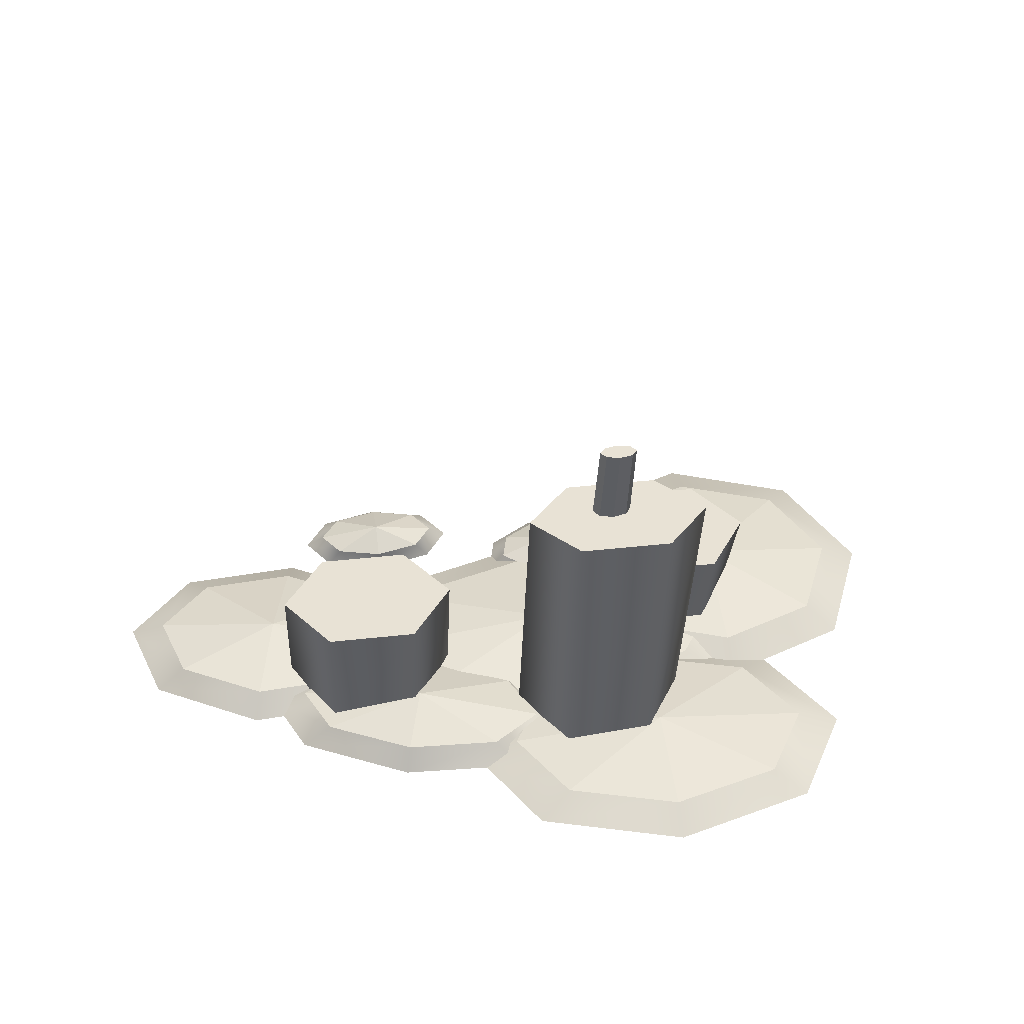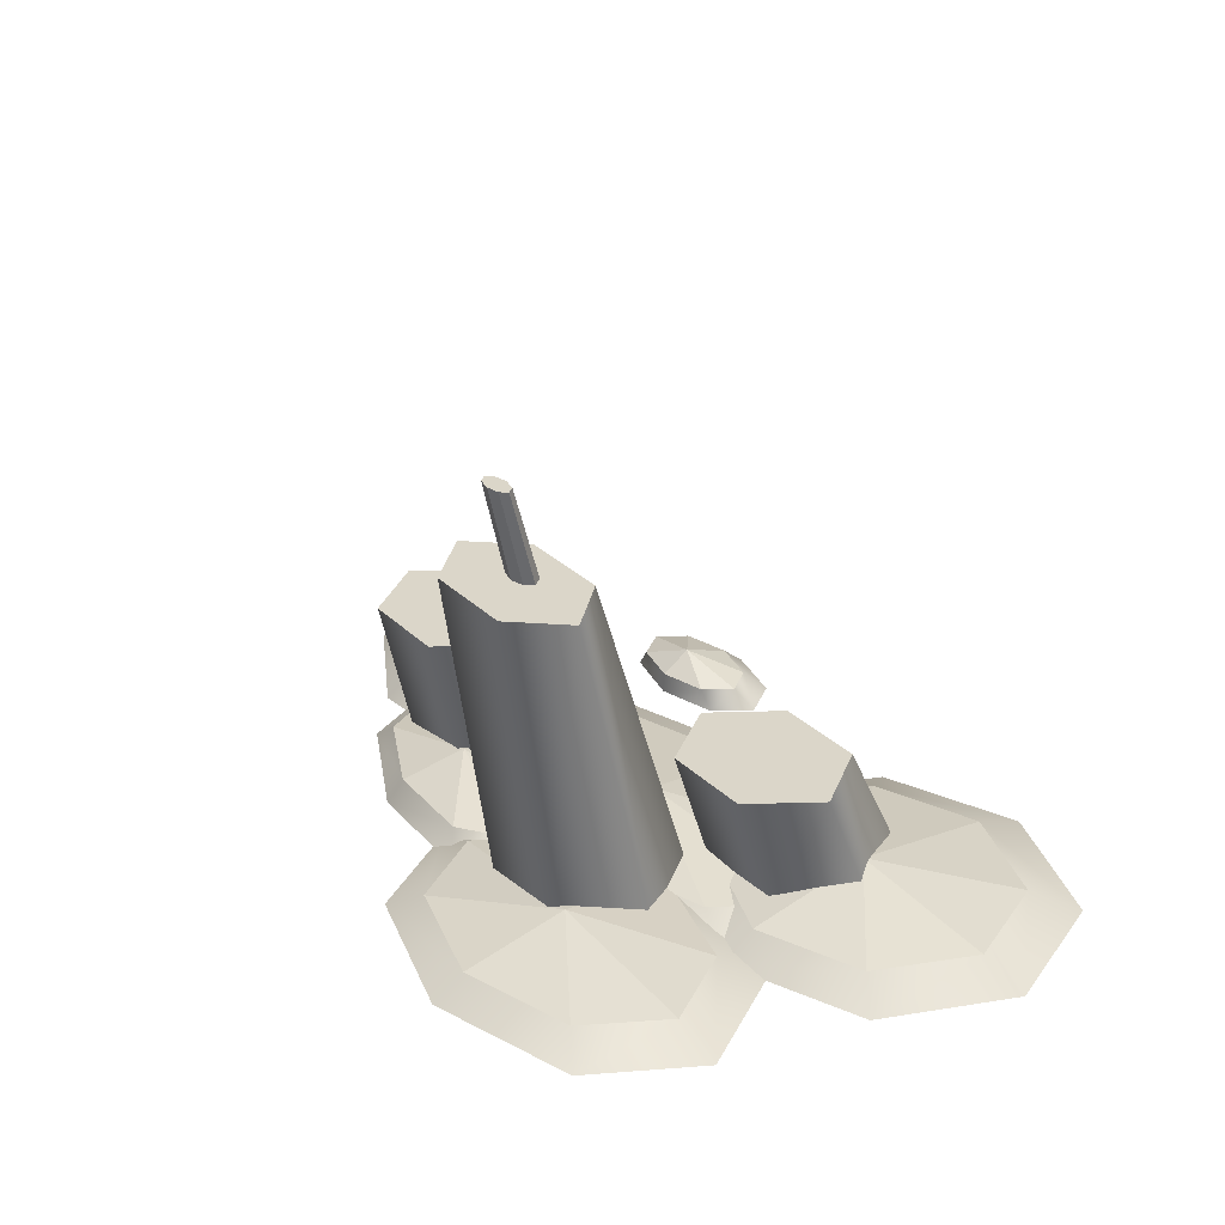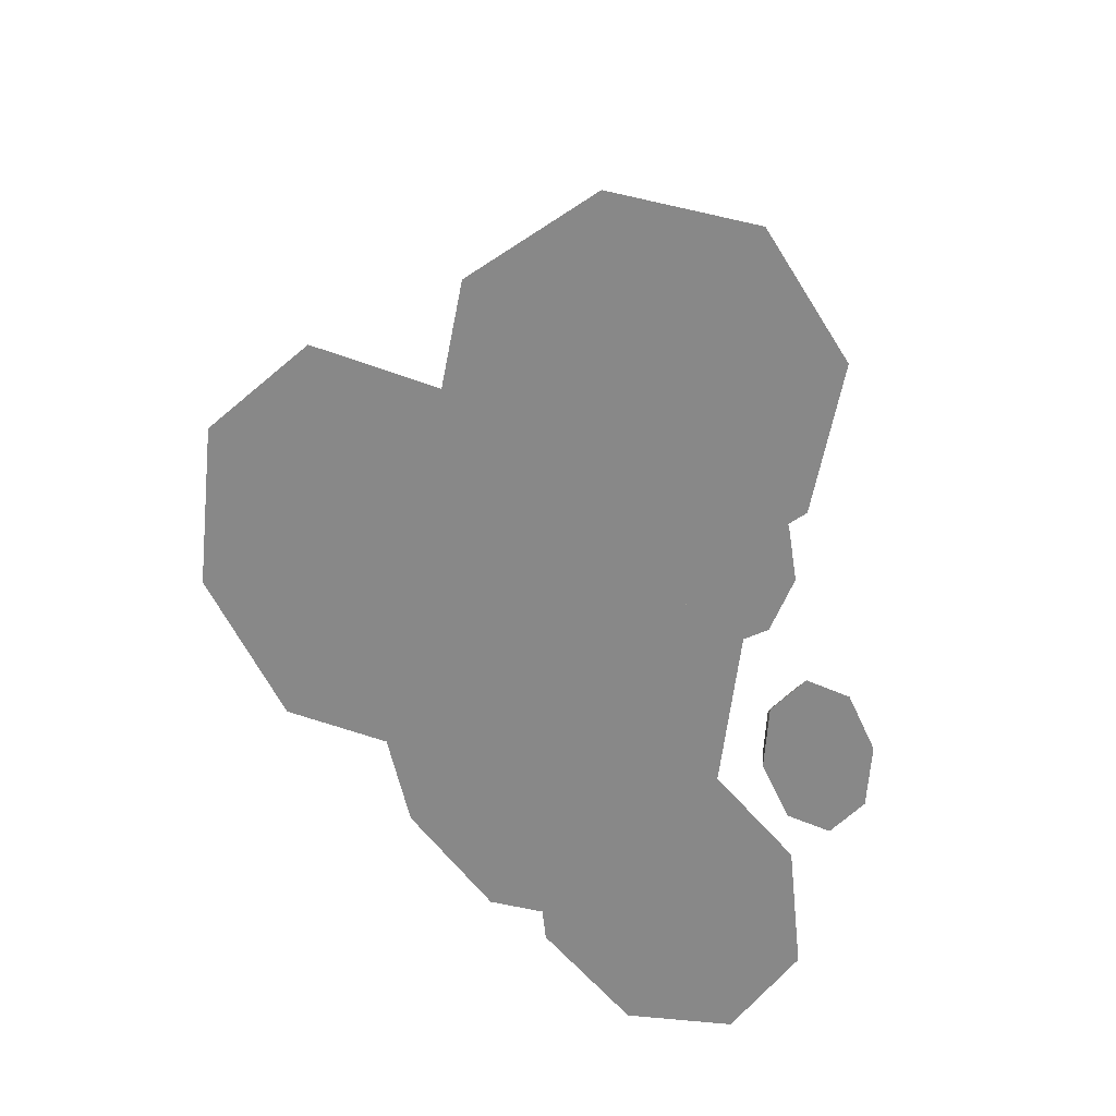
<metadata>
{"format":"obj","ext":"obj","renderer":"f3d","projection":"perspective","resolution":1024,"background":"white","views":[{"elev":40.8,"azim":-7.7,"up":"+Y"},{"elev":30.1,"azim":53.4,"up":"+Y"},{"elev":-62.9,"azim":100.4,"up":"+Y"}]}
</metadata>
<code>
g obj_candle
v -0.1845 0.5968 0.1775
v -0.04485 0.613 0.18
v -0.1436 0.5968 0.2461
v -0.1436 0.5968 0.2461
v -0.04485 0.613 0.18
v -0.04485 0.5968 0.2746
v -0.04485 0.5968 0.2746
v -0.04485 0.613 0.18
v 0.05393 0.5968 0.2461
v 0.05393 0.5968 0.2461
v -0.04485 0.613 0.18
v 0.09484 0.5968 0.1775
v 0.09484 0.5968 0.1775
v -0.04485 0.613 0.18
v 0.05393 0.5968 0.1089
v 0.05393 0.5968 0.1089
v -0.04485 0.613 0.18
v -0.04485 0.5968 0.08042
v -0.04485 0.5968 0.08042
v -0.04485 0.613 0.18
v -0.1436 0.5968 0.1089
v -0.1436 0.5968 0.1089
v -0.04485 0.613 0.18
v -0.1845 0.5968 0.1775
v -0.3211 0.597 0.0343
v -0.1363 0.6134 0.02509
v -0.2604 0.597 0.09954
v -0.2604 0.597 0.09954
v -0.1363 0.6134 0.02509
v -0.127 0.597 0.1178
v -0.127 0.597 0.1178
v -0.1363 0.6134 0.02509
v 0.0009355 0.597 0.07833
v 0.0009355 0.597 0.07833
v -0.1363 0.6134 0.02509
v 0.0485 0.597 0.004292
v 0.0485 0.597 0.004292
v -0.1363 0.6134 0.02509
v -0.0122 0.597 -0.06095
v -0.0122 0.597 -0.06095
v -0.1363 0.6134 0.02509
v -0.1456 0.597 -0.07919
v -0.1456 0.597 -0.07919
v -0.1363 0.6134 0.02509
v -0.2735 0.597 -0.03974
v -0.2735 0.597 -0.03974
v -0.1363 0.6134 0.02509
v -0.3211 0.597 0.0343
v -0.3834 0.5998 0.08906
v -0.272 0.6187 0.1225
v -0.3617 0.5998 0.1375
v -0.3617 0.5998 0.1375
v -0.272 0.6187 0.1225
v -0.2875 0.5998 0.1746
v -0.2875 0.5998 0.1746
v -0.272 0.6187 0.1225
v -0.2041 0.5998 0.1787
v -0.2041 0.5998 0.1787
v -0.272 0.6187 0.1225
v -0.1605 0.5998 0.1473
v -0.1605 0.5998 0.1473
v -0.272 0.6187 0.1225
v -0.1822 0.5998 0.09883
v -0.1822 0.5998 0.09883
v -0.272 0.6187 0.1225
v -0.2564 0.5998 0.0617
v -0.2564 0.5998 0.0617
v -0.272 0.6187 0.1225
v -0.3398 0.5998 0.05766
v -0.3398 0.5998 0.05766
v -0.272 0.6187 0.1225
v -0.3834 0.5998 0.08906
v -0.5222 0.5998 -0.02695
v -0.4095 0.6187 0.005241
v -0.502 0.5998 0.03888
v -0.502 0.5998 0.03888
v -0.4095 0.6187 0.005241
v -0.4276 0.5998 0.08081
v -0.4276 0.5998 0.08081
v -0.4095 0.6187 0.005241
v -0.3427 0.5998 0.07426
v -0.3427 0.5998 0.07426
v -0.4095 0.6187 0.005241
v -0.2969 0.5998 0.02309
v -0.2969 0.5998 0.02309
v -0.4095 0.6187 0.005241
v -0.3171 0.5998 -0.04275
v -0.3171 0.5998 -0.04275
v -0.4095 0.6187 0.005241
v -0.3914 0.5998 -0.08468
v -0.3914 0.5998 -0.08468
v -0.4095 0.6187 0.005241
v -0.4764 0.5998 -0.07813
v -0.4764 0.5998 -0.07813
v -0.4095 0.6187 0.005241
v -0.5222 0.5998 -0.02695
v -0.3513 0.597 -0.1439
v -0.2938 0.6134 -0.1348
v -0.3344 0.597 -0.1194
v -0.3344 0.597 -0.1194
v -0.2938 0.6134 -0.1348
v -0.2938 0.597 -0.1092
v -0.2938 0.597 -0.1092
v -0.2938 0.6134 -0.1348
v -0.2532 0.597 -0.1194
v -0.2532 0.597 -0.1194
v -0.2938 0.6134 -0.1348
v -0.2363 0.597 -0.1439
v -0.2363 0.597 -0.1439
v -0.2938 0.6134 -0.1348
v -0.2532 0.597 -0.1685
v -0.2532 0.597 -0.1685
v -0.2938 0.6134 -0.1348
v -0.2938 0.597 -0.1786
v -0.2938 0.597 -0.1786
v -0.2938 0.6134 -0.1348
v -0.3344 0.597 -0.1685
v -0.3344 0.597 -0.1685
v -0.2938 0.6134 -0.1348
v -0.3513 0.597 -0.1439
v -0.08187 0.5998 -0.05236
v 0.04713 0.6187 -0.04399
v -0.04409 0.5998 0.03276
v -0.04409 0.5998 0.03276
v 0.04713 0.6187 -0.04399
v 0.04713 0.5998 0.06801
v 0.04713 0.5998 0.06801
v 0.04713 0.6187 -0.04399
v 0.1384 0.5998 0.03276
v 0.1384 0.5998 0.03276
v 0.04713 0.6187 -0.04399
v 0.1761 0.5998 -0.05236
v 0.1761 0.5998 -0.05236
v 0.04713 0.6187 -0.04399
v 0.1384 0.5998 -0.1375
v 0.1384 0.5998 -0.1375
v 0.04713 0.6187 -0.04399
v 0.04713 0.5998 -0.1727
v 0.04713 0.5998 -0.1727
v 0.04713 0.6187 -0.04399
v -0.04409 0.5998 -0.1375
v -0.04409 0.5998 -0.1375
v 0.04713 0.6187 -0.04399
v -0.08187 0.5998 -0.05236
v -0.1623 0.597 -0.08953
v -0.1134 0.6134 -0.09628
v -0.1405 0.597 -0.07054
v -0.1405 0.597 -0.07054
v -0.1134 0.6134 -0.09628
v -0.1028 0.597 -0.0715
v -0.1028 0.597 -0.0715
v -0.1134 0.6134 -0.09628
v -0.07135 0.597 -0.09186
v -0.07135 0.597 -0.09186
v -0.1134 0.6134 -0.09628
v -0.06458 0.597 -0.1197
v -0.06458 0.597 -0.1197
v -0.1134 0.6134 -0.09628
v -0.08644 0.597 -0.1387
v -0.08644 0.597 -0.1387
v -0.1134 0.6134 -0.09628
v -0.1241 0.597 -0.1377
v -0.1241 0.597 -0.1377
v -0.1134 0.6134 -0.09628
v -0.1555 0.597 -0.1174
v -0.1555 0.597 -0.1174
v -0.1134 0.6134 -0.09628
v -0.1623 0.597 -0.08953
v -0.01756 0.5919 0.1176
v -0.05671 0.5919 0.05079
v -0.135 0.5919 0.05079
v -0.1741 0.5919 0.1176
v -0.05671 0.5919 0.1843
v -0.135 0.5919 0.1843
v -0.1741 0.5919 0.1176
v -0.135 0.8808 0.2268
v -0.135 0.5919 0.1843
v -0.1741 0.8808 0.1839
v -0.135 0.5919 0.05079
v -0.135 0.8808 0.141
v -0.05671 0.5919 0.05079
v -0.05671 0.8808 0.141
v -0.01756 0.5919 0.1176
v -0.01756 0.8808 0.1839
v -0.05671 0.5919 0.1843
v -0.05671 0.8808 0.2268
v -0.135 0.5919 0.1843
v -0.135 0.8808 0.2268
v -0.1741 0.8808 0.1839
v -0.135 0.8808 0.141
v -0.05671 0.8808 0.141
v -0.01756 0.8808 0.1839
v -0.135 0.8808 0.2268
v -0.05671 0.8808 0.2268
v 0.06524 0.5844 -0.03879
v 0.0261 0.5844 -0.1062
v -0.05219 0.5844 -0.1062
v -0.09134 0.5844 -0.03879
v -0.05219 0.5844 0.02859
v 0.0261 0.5844 0.02859
v -0.09134 0.5844 -0.03879
v -0.05219 0.7049 0.06917
v -0.05219 0.5844 0.02859
v -0.09134 0.7049 0.01175
v -0.05219 0.5844 -0.1062
v -0.05219 0.7049 -0.04567
v 0.0261 0.5844 -0.1062
v 0.0261 0.7049 -0.04567
v 0.06524 0.5844 -0.03879
v 0.06524 0.7049 0.01175
v 0.0261 0.5844 0.02859
v 0.0261 0.7049 0.06917
v -0.05219 0.5844 0.02859
v -0.05219 0.7049 0.06917
v -0.09134 0.7049 0.01175
v -0.05219 0.7049 -0.04567
v 0.0261 0.7049 -0.04567
v 0.06524 0.7049 0.01175
v -0.05219 0.7049 0.06917
v 0.0261 0.7049 0.06917
v -0.277 0.5862 -0.01623
v -0.3553 0.5862 -0.01623
v -0.3944 0.5862 0.05102
v -0.2378 0.5862 0.05102
v -0.277 0.5862 0.1183
v -0.3553 0.5862 0.1183
v -0.3944 0.5862 0.05102
v -0.3553 0.7266 0.1502
v -0.3553 0.5862 0.1183
v -0.3944 0.7266 0.09454
v -0.3553 0.5862 -0.01623
v -0.3553 0.7266 0.03893
v -0.277 0.5862 -0.01623
v -0.277 0.7266 0.03893
v -0.2378 0.5862 0.05102
v -0.2378 0.7266 0.09454
v -0.277 0.5862 0.1183
v -0.277 0.7266 0.1502
v -0.3553 0.5862 0.1183
v -0.3553 0.7266 0.1502
v -0.3944 0.7266 0.09454
v -0.3553 0.7266 0.03893
v -0.277 0.7266 0.03893
v -0.2378 0.7266 0.09454
v -0.3553 0.7266 0.1502
v -0.277 0.7266 0.1502
v 0.0827 0.5794 0.08421
v -0.04485 0.5794 0.0467
v -0.1724 0.5794 0.08421
v 0.1355 0.5794 0.1748
v -0.2252 0.5794 0.1748
v -0.1724 0.5794 0.2653
v 0.0827 0.5794 0.2653
v -0.04485 0.5794 0.3029
v -0.2252 0.5794 0.1748
v -0.1845 0.5968 0.1775
v -0.1436 0.5968 0.2461
v -0.1724 0.5794 0.2653
v -0.04485 0.5968 0.2746
v -0.04485 0.5794 0.3029
v 0.05393 0.5968 0.2461
v 0.0827 0.5794 0.2653
v 0.09484 0.5968 0.1775
v 0.1355 0.5794 0.1748
v 0.1355 0.5794 0.1748
v 0.09484 0.5968 0.1775
v 0.05393 0.5968 0.1089
v 0.0827 0.5794 0.08421
v -0.04485 0.5968 0.08042
v -0.04485 0.5794 0.0467
v -0.1436 0.5968 0.1089
v -0.1724 0.5794 0.08421
v -0.1845 0.5968 0.1775
v -0.2252 0.5794 0.1748
v 0.02396 0.5794 -0.09284
v -0.1483 0.5794 -0.1169
v -0.3135 0.5794 -0.06484
v 0.1023 0.5794 -0.006738
v -0.3749 0.5794 0.03286
v 0.04091 0.5794 0.09096
v -0.2966 0.5794 0.119
v -0.1243 0.5794 0.143
v -0.3749 0.5794 0.03286
v -0.3211 0.597 0.0343
v -0.2604 0.597 0.09954
v -0.2966 0.5794 0.119
v -0.127 0.597 0.1178
v -0.1243 0.5794 0.143
v 0.0009355 0.597 0.07833
v 0.04091 0.5794 0.09096
v 0.0485 0.597 0.004292
v 0.1023 0.5794 -0.006738
v 0.1023 0.5794 -0.006738
v 0.0485 0.597 0.004292
v -0.0122 0.597 -0.06095
v 0.02396 0.5794 -0.09284
v -0.1456 0.597 -0.07919
v -0.1483 0.5794 -0.1169
v -0.2735 0.597 -0.03974
v -0.3135 0.5794 -0.06484
v -0.3211 0.597 0.0343
v -0.3749 0.5794 0.03286
v -0.2519 0.5796 0.03873
v -0.3595 0.5796 0.03337
v -0.4158 0.5796 0.07495
v -0.156 0.5796 0.08788
v -0.3879 0.5796 0.1391
v -0.1281 0.5796 0.152
v -0.292 0.5796 0.1883
v -0.1844 0.5796 0.1936
v -0.4158 0.5796 0.07495
v -0.3834 0.5998 0.08906
v -0.3617 0.5998 0.1375
v -0.3879 0.5796 0.1391
v -0.2875 0.5998 0.1746
v -0.292 0.5796 0.1883
v -0.2041 0.5998 0.1787
v -0.1844 0.5796 0.1936
v -0.1605 0.5998 0.1473
v -0.1281 0.5796 0.152
v -0.1281 0.5796 0.152
v -0.1605 0.5998 0.1473
v -0.1822 0.5998 0.09883
v -0.156 0.5796 0.08788
v -0.2564 0.5998 0.0617
v -0.2519 0.5796 0.03873
v -0.3398 0.5998 0.05766
v -0.3595 0.5796 0.03337
v -0.3834 0.5998 0.08906
v -0.4158 0.5796 0.07495
v -0.2901 0.5796 -0.06369
v -0.3862 0.5796 -0.1192
v -0.4959 0.5796 -0.1105
v -0.555 0.5796 -0.04278
v -0.2641 0.5796 0.02347
v -0.5289 0.5796 0.04439
v -0.3232 0.5796 0.09123
v -0.4329 0.5796 0.0999
v -0.555 0.5796 -0.04278
v -0.5222 0.5998 -0.02695
v -0.502 0.5998 0.03888
v -0.5289 0.5796 0.04439
v -0.4276 0.5998 0.08081
v -0.4329 0.5796 0.0999
v -0.3427 0.5998 0.07426
v -0.3232 0.5796 0.09123
v -0.2969 0.5998 0.02309
v -0.2641 0.5796 0.02347
v -0.2641 0.5796 0.02347
v -0.2969 0.5998 0.02309
v -0.3171 0.5998 -0.04275
v -0.2901 0.5796 -0.06369
v -0.3914 0.5998 -0.08468
v -0.3862 0.5796 -0.1192
v -0.4764 0.5998 -0.07813
v -0.4959 0.5796 -0.1105
v -0.5222 0.5998 -0.02695
v -0.555 0.5796 -0.04278
v -0.2413 0.5794 -0.1861
v -0.2938 0.5794 -0.1996
v -0.3463 0.5794 -0.1861
v -0.2196 0.5794 -0.1537
v -0.368 0.5794 -0.1537
v -0.3463 0.5794 -0.1214
v -0.2413 0.5794 -0.1214
v -0.2938 0.5794 -0.1079
v -0.368 0.5794 -0.1537
v -0.3513 0.597 -0.1439
v -0.3344 0.597 -0.1194
v -0.3463 0.5794 -0.1214
v -0.2938 0.597 -0.1092
v -0.2938 0.5794 -0.1079
v -0.2532 0.597 -0.1194
v -0.2413 0.5794 -0.1214
v -0.2363 0.597 -0.1439
v -0.2196 0.5794 -0.1537
v -0.2196 0.5794 -0.1537
v -0.2363 0.597 -0.1439
v -0.2532 0.597 -0.1685
v -0.2413 0.5794 -0.1861
v -0.2938 0.597 -0.1786
v -0.2938 0.5794 -0.1996
v -0.3344 0.597 -0.1685
v -0.3463 0.5794 -0.1861
v -0.3513 0.597 -0.1439
v -0.368 0.5794 -0.1537
v 0.1649 0.5796 -0.174
v 0.04713 0.5796 -0.2207
v -0.07066 0.5796 -0.174
v -0.1195 0.5796 -0.06135
v 0.2137 0.5796 -0.06135
v -0.07066 0.5796 0.05134
v 0.1649 0.5796 0.05134
v 0.04713 0.5796 0.09802
v -0.1195 0.5796 -0.06135
v -0.08187 0.5998 -0.05236
v -0.04409 0.5998 0.03276
v -0.07066 0.5796 0.05134
v 0.04713 0.5998 0.06801
v 0.04713 0.5796 0.09802
v 0.1384 0.5998 0.03276
v 0.1649 0.5796 0.05134
v 0.1761 0.5998 -0.05236
v 0.2137 0.5796 -0.06135
v 0.2137 0.5796 -0.06135
v 0.1761 0.5998 -0.05236
v 0.1384 0.5998 -0.1375
v 0.1649 0.5796 -0.174
v 0.04713 0.5998 -0.1727
v 0.04713 0.5796 -0.2207
v -0.04409 0.5998 -0.1375
v -0.07066 0.5796 -0.174
v -0.08187 0.5998 -0.05236
v -0.1195 0.5796 -0.06135
v -0.05035 0.5794 -0.1335
v -0.07857 0.5794 -0.1585
v -0.1272 0.5794 -0.1573
v -0.1678 0.5794 -0.1304
v -0.05909 0.5794 -0.09674
v -0.1765 0.5794 -0.09367
v -0.09967 0.5794 -0.06987
v -0.1483 0.5794 -0.0686
v -0.1765 0.5794 -0.09367
v -0.1623 0.597 -0.08953
v -0.1405 0.597 -0.07054
v -0.1483 0.5794 -0.0686
v -0.1028 0.597 -0.0715
v -0.09967 0.5794 -0.06987
v -0.07135 0.597 -0.09186
v -0.05909 0.5794 -0.09674
v -0.06458 0.597 -0.1197
v -0.05035 0.5794 -0.1335
v -0.05035 0.5794 -0.1335
v -0.06458 0.597 -0.1197
v -0.08644 0.597 -0.1387
v -0.07857 0.5794 -0.1585
v -0.1241 0.597 -0.1377
v -0.1272 0.5794 -0.1573
v -0.1555 0.597 -0.1174
v -0.1678 0.5794 -0.1304
v -0.1623 0.597 -0.08953
v -0.1765 0.5794 -0.09367
v -0.1006 0.9621 0.1956
v -0.08944 0.9621 0.2015
v -0.1006 0.9621 0.204
v -0.08484 0.9621 0.1956
v -0.08944 0.9621 0.1897
v -0.1006 0.9621 0.1873
v -0.08362 0.8526 0.1681
v -0.08484 0.9621 0.1956
v -0.08944 0.9621 0.1897
v -0.08858 0.8526 0.1601
v -0.08858 0.8526 0.1601
v -0.08944 0.9621 0.1897
v -0.1006 0.9621 0.1873
v -0.1006 0.8526 0.1568
v -0.1006 0.8526 0.1793
v -0.1006 0.9621 0.204
v -0.08944 0.9621 0.2015
v -0.08858 0.8526 0.176
v -0.08858 0.8526 0.176
v -0.08944 0.9621 0.2015
v -0.08484 0.9621 0.1956
v -0.08362 0.8526 0.1681
v -0.1006 0.9621 0.1956
v -0.1006 0.9621 0.204
v -0.1117 0.9621 0.2015
v -0.1163 0.9621 0.1956
v -0.1117 0.9621 0.1897
v -0.1006 0.9621 0.1873
v -0.1175 0.8526 0.1681
v -0.1125 0.8526 0.1601
v -0.1117 0.9621 0.1897
v -0.1163 0.9621 0.1956
v -0.1125 0.8526 0.1601
v -0.1006 0.8526 0.1568
v -0.1006 0.9621 0.1873
v -0.1117 0.9621 0.1897
v -0.1006 0.8526 0.1793
v -0.1125 0.8526 0.176
v -0.1117 0.9621 0.2015
v -0.1006 0.9621 0.204
v -0.1125 0.8526 0.176
v -0.1175 0.8526 0.1681
v -0.1163 0.9621 0.1956
v -0.1117 0.9621 0.2015
g obj_candle_0
f 3 2 1
f 6 5 4
f 9 8 7
f 12 11 10
f 15 14 13
f 18 17 16
f 21 20 19
f 24 23 22
f 27 26 25
f 30 29 28
f 33 32 31
f 36 35 34
f 39 38 37
f 42 41 40
f 45 44 43
f 48 47 46
f 51 50 49
f 54 53 52
f 57 56 55
f 60 59 58
f 63 62 61
f 66 65 64
f 69 68 67
f 72 71 70
f 75 74 73
f 78 77 76
f 81 80 79
f 84 83 82
f 87 86 85
f 90 89 88
f 93 92 91
f 96 95 94
f 99 98 97
f 102 101 100
f 105 104 103
f 108 107 106
f 111 110 109
f 114 113 112
f 117 116 115
f 120 119 118
f 123 122 121
f 126 125 124
f 129 128 127
f 132 131 130
f 135 134 133
f 138 137 136
f 141 140 139
f 144 143 142
f 147 146 145
f 150 149 148
f 153 152 151
f 156 155 154
f 159 158 157
f 162 161 160
f 165 164 163
f 168 167 166
f 171 170 169
f 169 172 171
f 169 173 172
f 173 174 172
f 177 176 175
f 176 178 175
f 175 178 179
f 178 180 179
f 179 180 181
f 180 182 181
f 181 182 183
f 182 184 183
f 183 184 185
f 184 186 185
f 185 186 187
f 186 188 187
f 191 190 189
f 189 192 191
f 189 193 192
f 193 194 192
f 197 196 195
f 195 198 197
f 195 199 198
f 195 200 199
f 203 202 201
f 202 204 201
f 201 204 205
f 204 206 205
f 205 206 207
f 206 208 207
f 207 208 209
f 208 210 209
f 209 210 211
f 210 212 211
f 211 212 213
f 212 214 213
f 217 216 215
f 215 218 217
f 215 219 218
f 219 220 218
f 223 222 221
f 221 224 223
f 224 225 223
f 225 226 223
f 229 228 227
f 228 230 227
f 227 230 231
f 230 232 231
f 231 232 233
f 232 234 233
f 233 234 235
f 234 236 235
f 235 236 237
f 236 238 237
f 237 238 239
f 238 240 239
f 243 242 241
f 241 244 243
f 241 245 244
f 245 246 244
f 249 248 247
f 247 250 249
f 250 251 249
f 250 252 251
f 250 253 252
f 253 254 252
f 257 256 255
f 258 257 255
f 259 257 258
f 260 259 258
f 261 259 260
f 262 261 260
f 263 261 262
f 264 263 262
f 267 266 265
f 268 267 265
f 269 267 268
f 270 269 268
f 271 269 270
f 272 271 270
f 273 271 272
f 274 273 272
f 277 276 275
f 275 278 277
f 278 279 277
f 278 280 279
f 280 281 279
f 280 282 281
f 285 284 283
f 286 285 283
f 287 285 286
f 288 287 286
f 289 287 288
f 290 289 288
f 291 289 290
f 292 291 290
f 295 294 293
f 296 295 293
f 297 295 296
f 298 297 296
f 299 297 298
f 300 299 298
f 301 299 300
f 302 301 300
f 305 304 303
f 303 306 305
f 306 307 305
f 306 308 307
f 308 309 307
f 308 310 309
f 313 312 311
f 314 313 311
f 315 313 314
f 316 315 314
f 317 315 316
f 318 317 316
f 319 317 318
f 320 319 318
f 323 322 321
f 324 323 321
f 325 323 324
f 326 325 324
f 327 325 326
f 328 327 326
f 329 327 328
f 330 329 328
f 333 332 331
f 331 334 333
f 331 335 334
f 335 336 334
f 335 337 336
f 337 338 336
f 341 340 339
f 342 341 339
f 343 341 342
f 344 343 342
f 345 343 344
f 346 345 344
f 347 345 346
f 348 347 346
f 351 350 349
f 352 351 349
f 353 351 352
f 354 353 352
f 355 353 354
f 356 355 354
f 357 355 356
f 358 357 356
f 361 360 359
f 359 362 361
f 362 363 361
f 362 364 363
f 362 365 364
f 365 366 364
f 369 368 367
f 370 369 367
f 371 369 370
f 372 371 370
f 373 371 372
f 374 373 372
f 375 373 374
f 376 375 374
f 379 378 377
f 380 379 377
f 381 379 380
f 382 381 380
f 383 381 382
f 384 383 382
f 385 383 384
f 386 385 384
f 389 388 387
f 387 390 389
f 387 391 390
f 391 392 390
f 391 393 392
f 393 394 392
f 397 396 395
f 398 397 395
f 399 397 398
f 400 399 398
f 401 399 400
f 402 401 400
f 403 401 402
f 404 403 402
f 407 406 405
f 408 407 405
f 409 407 408
f 410 409 408
f 411 409 410
f 412 411 410
f 413 411 412
f 414 413 412
f 417 416 415
f 415 418 417
f 415 419 418
f 419 420 418
f 419 421 420
f 421 422 420
f 425 424 423
f 426 425 423
f 427 425 426
f 428 427 426
f 429 427 428
f 430 429 428
f 431 429 430
f 432 431 430
f 435 434 433
f 436 435 433
f 437 435 436
f 438 437 436
f 439 437 438
f 440 439 438
f 441 439 440
f 442 441 440
f 445 444 443
f 444 446 443
f 446 447 443
f 447 448 443
f 451 450 449
f 452 451 449
f 455 454 453
f 456 455 453
f 459 458 457
f 460 459 457
f 463 462 461
f 464 463 461
f 467 466 465
f 468 467 465
f 469 468 465
f 470 469 465
f 473 472 471
f 474 473 471
f 477 476 475
f 478 477 475
f 481 480 479
f 482 481 479
f 485 484 483
f 486 485 483

</code>
